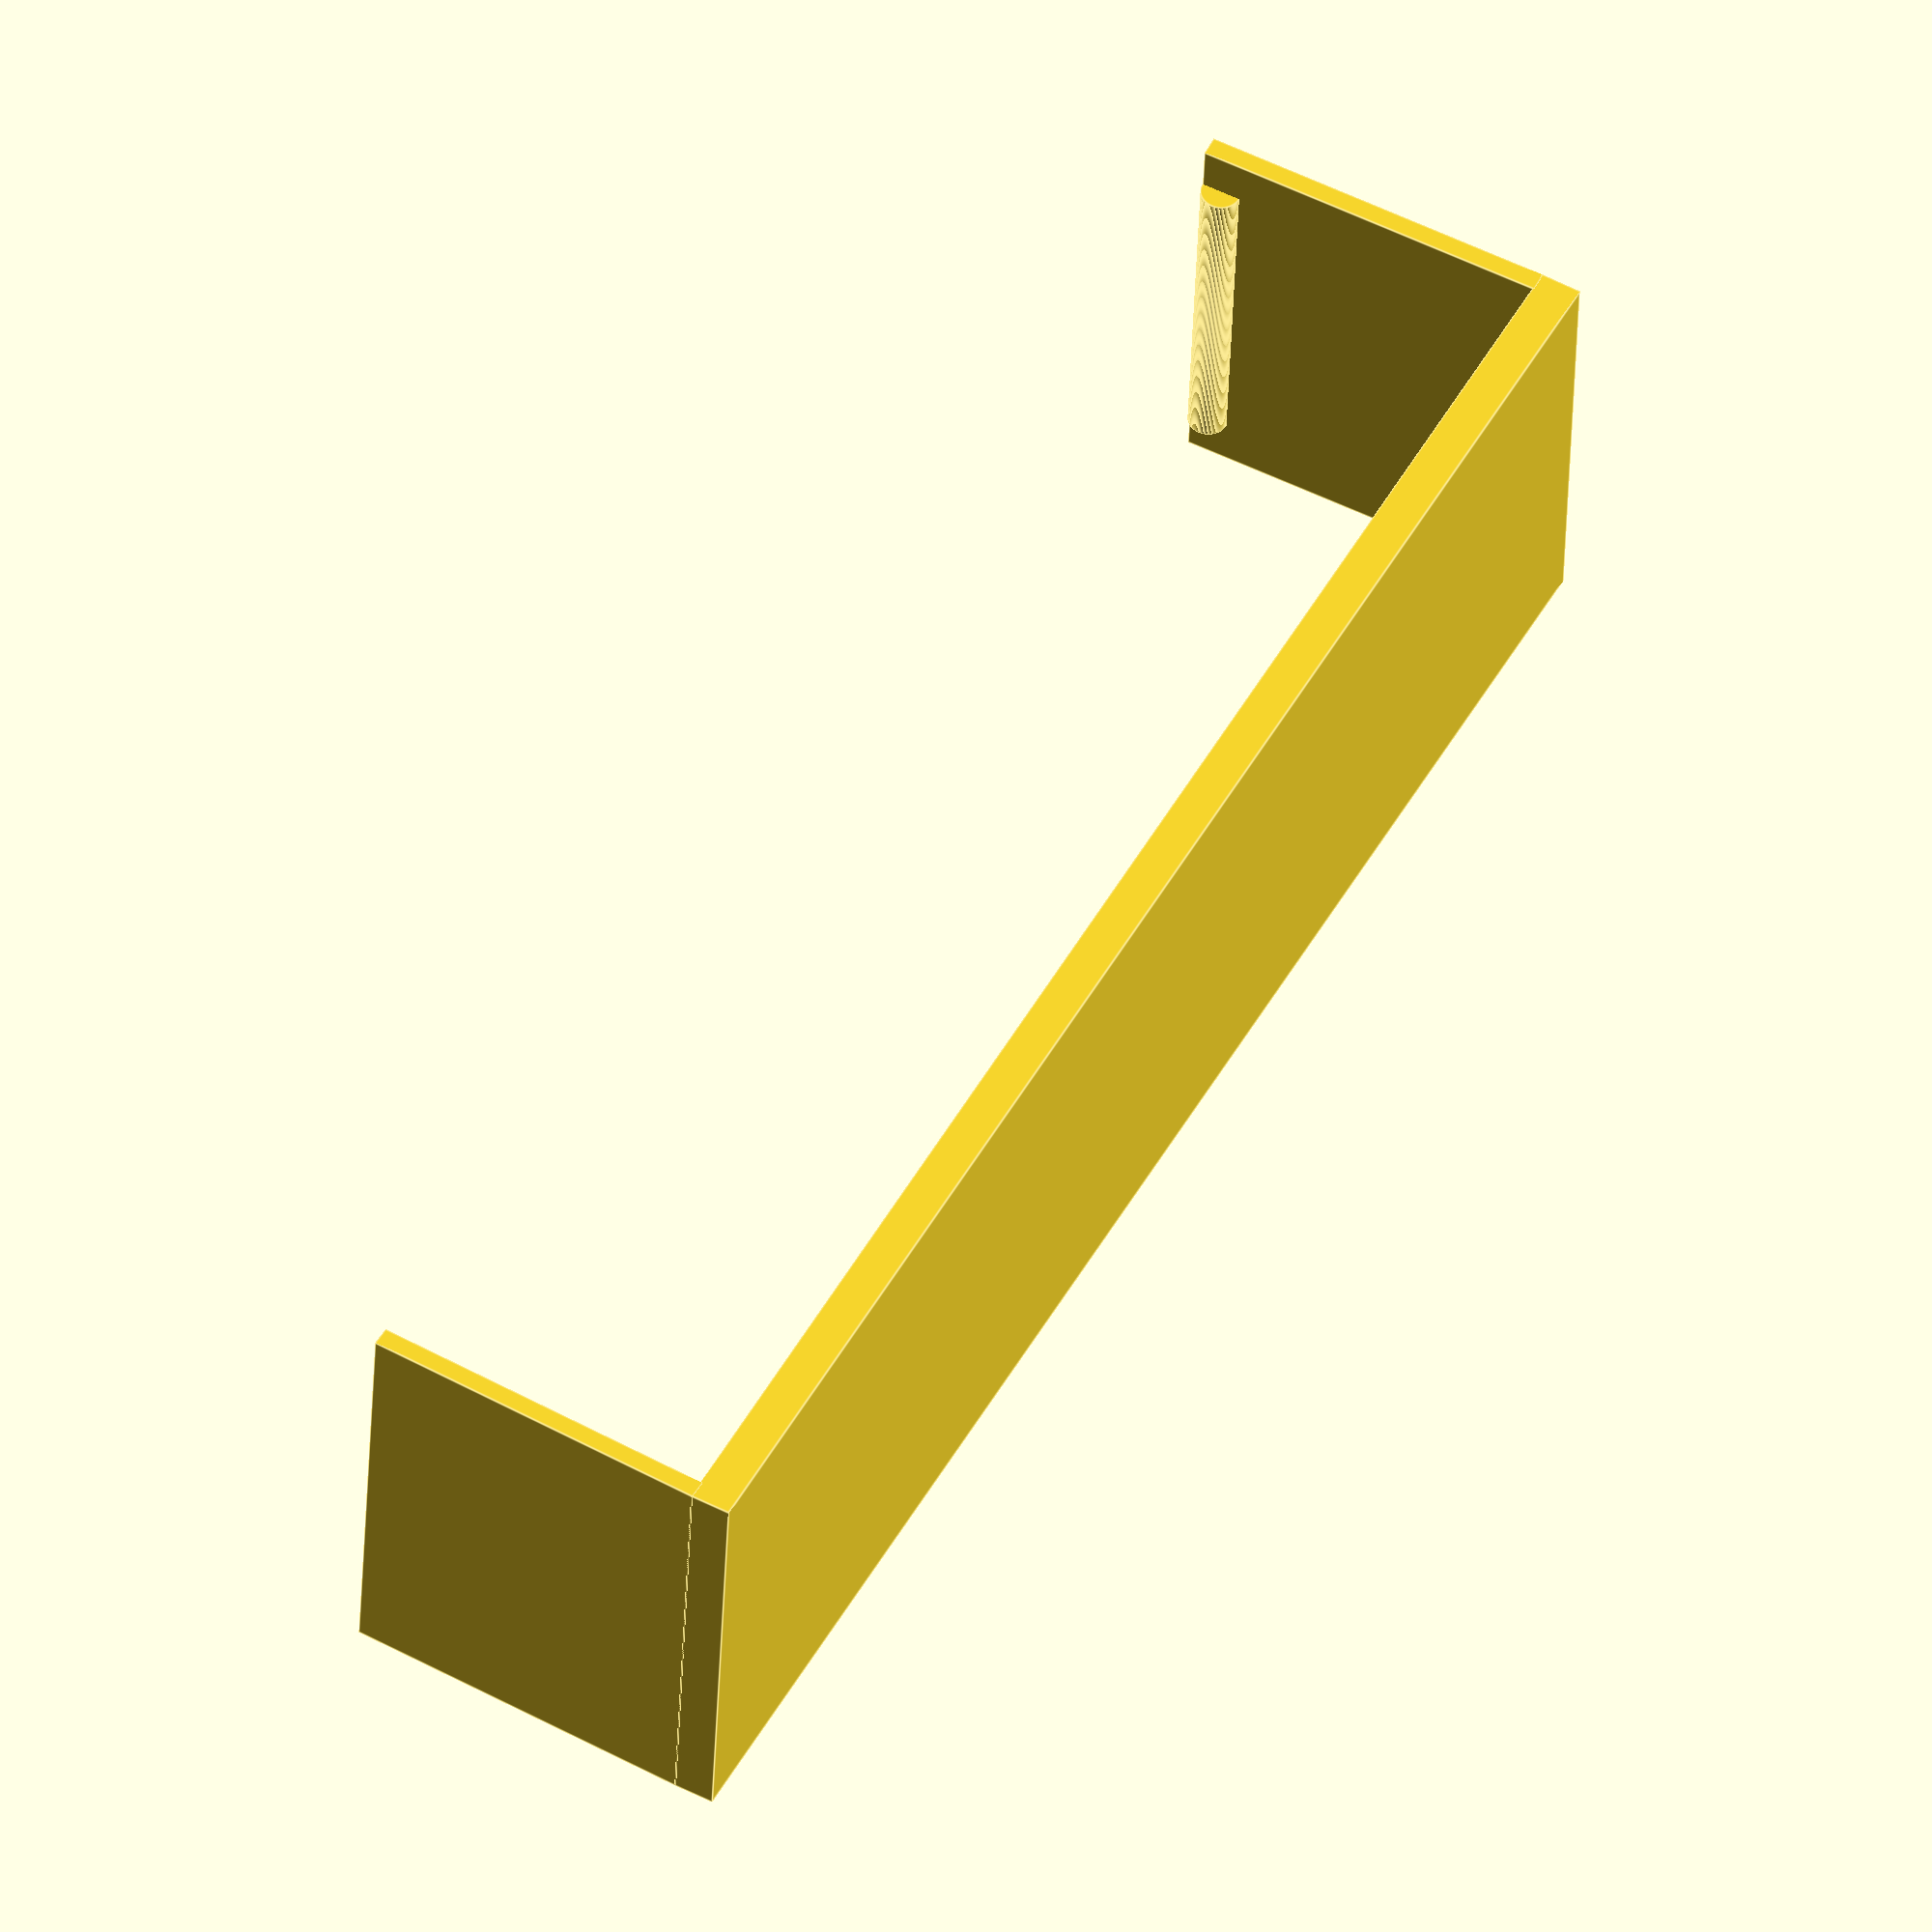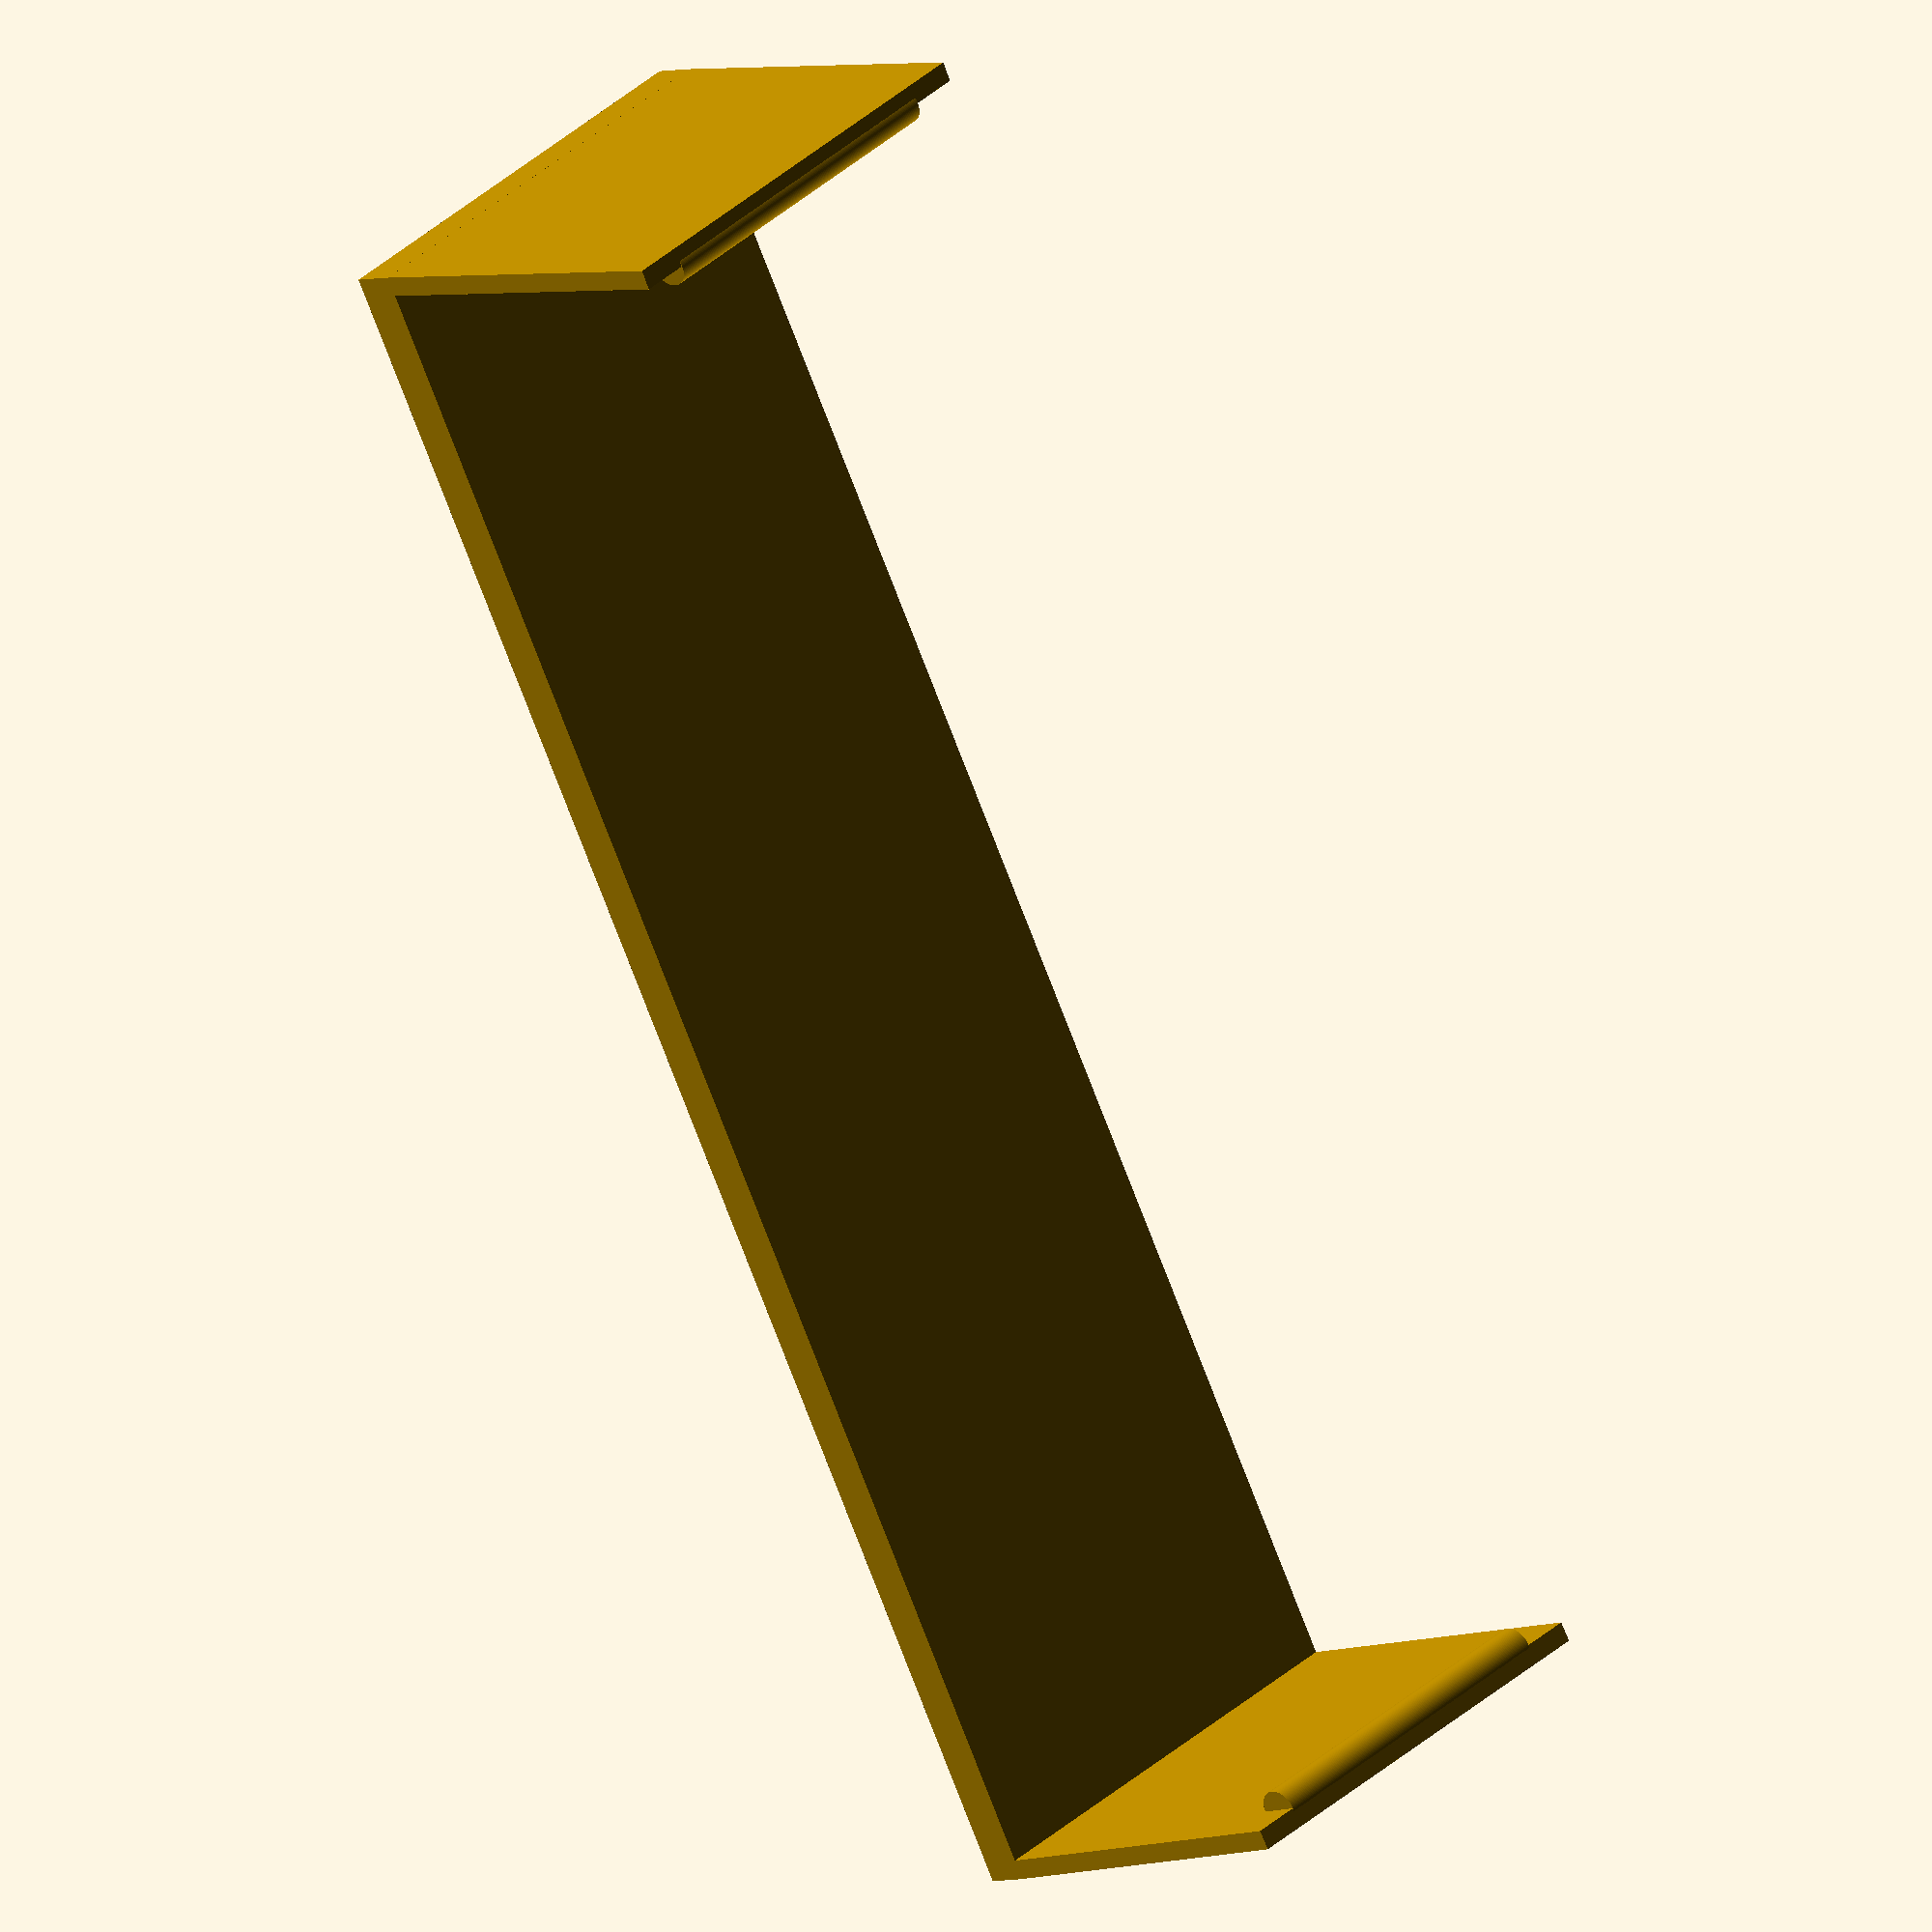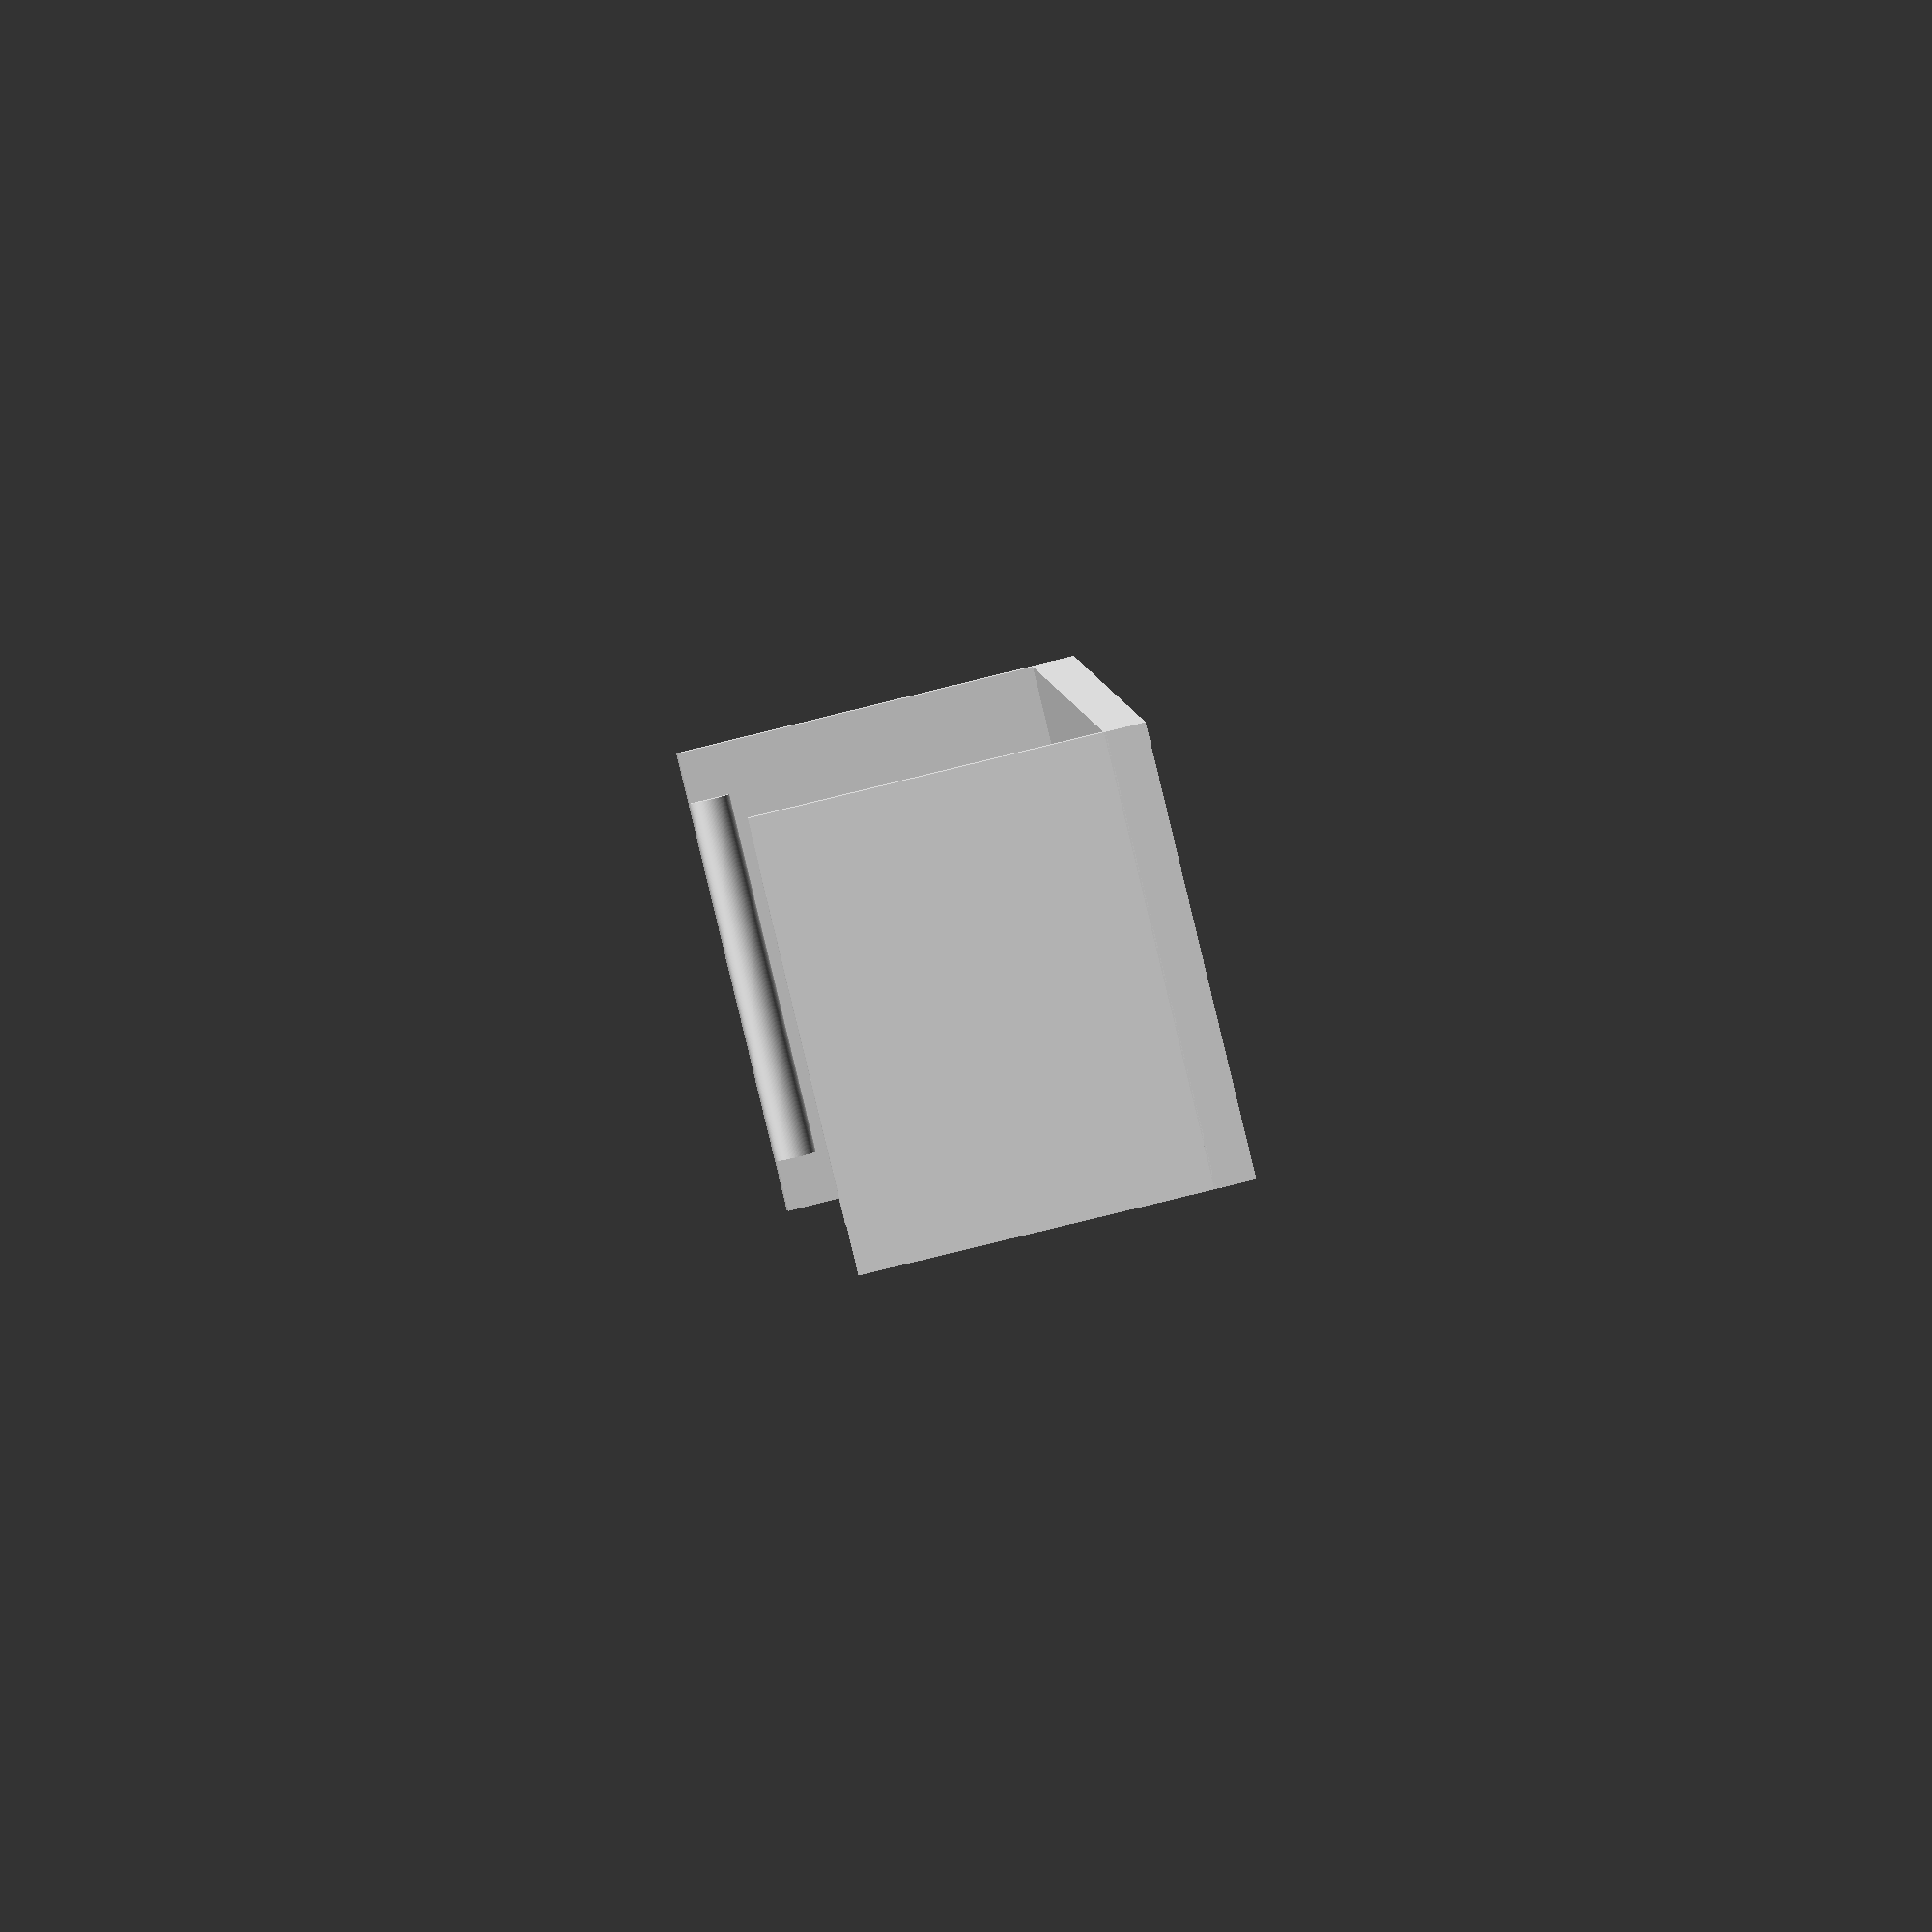
<openscad>

// Startpoint Fensteralarm top:

le=87.4;
br=26;

union(){

     translate ([-le,-br/2+1.5,-2])cube([le, br-3,2.1]);

     translate([0-1,-br/2+1.5,0])rotate([0,-2,0])cube([1,br-3,18]);
     translate([0-le,-br/2+1.5,0])rotate([0,2,0])cube([1,br-3,18]);

    $fn=100;
    translate([0-1.6,0,17])rotate([90,0,0])cylinder(br-8, 1, 1, center=true);
    translate([0-le+1.6,0,17])rotate([90,0,0])cylinder(br-8, 1, 1, center=true);

 }

</openscad>
<views>
elev=304.3 azim=175.8 roll=118.5 proj=o view=edges
elev=183.9 azim=241.0 roll=223.0 proj=o view=solid
elev=97.3 azim=279.7 roll=103.8 proj=o view=solid
</views>
